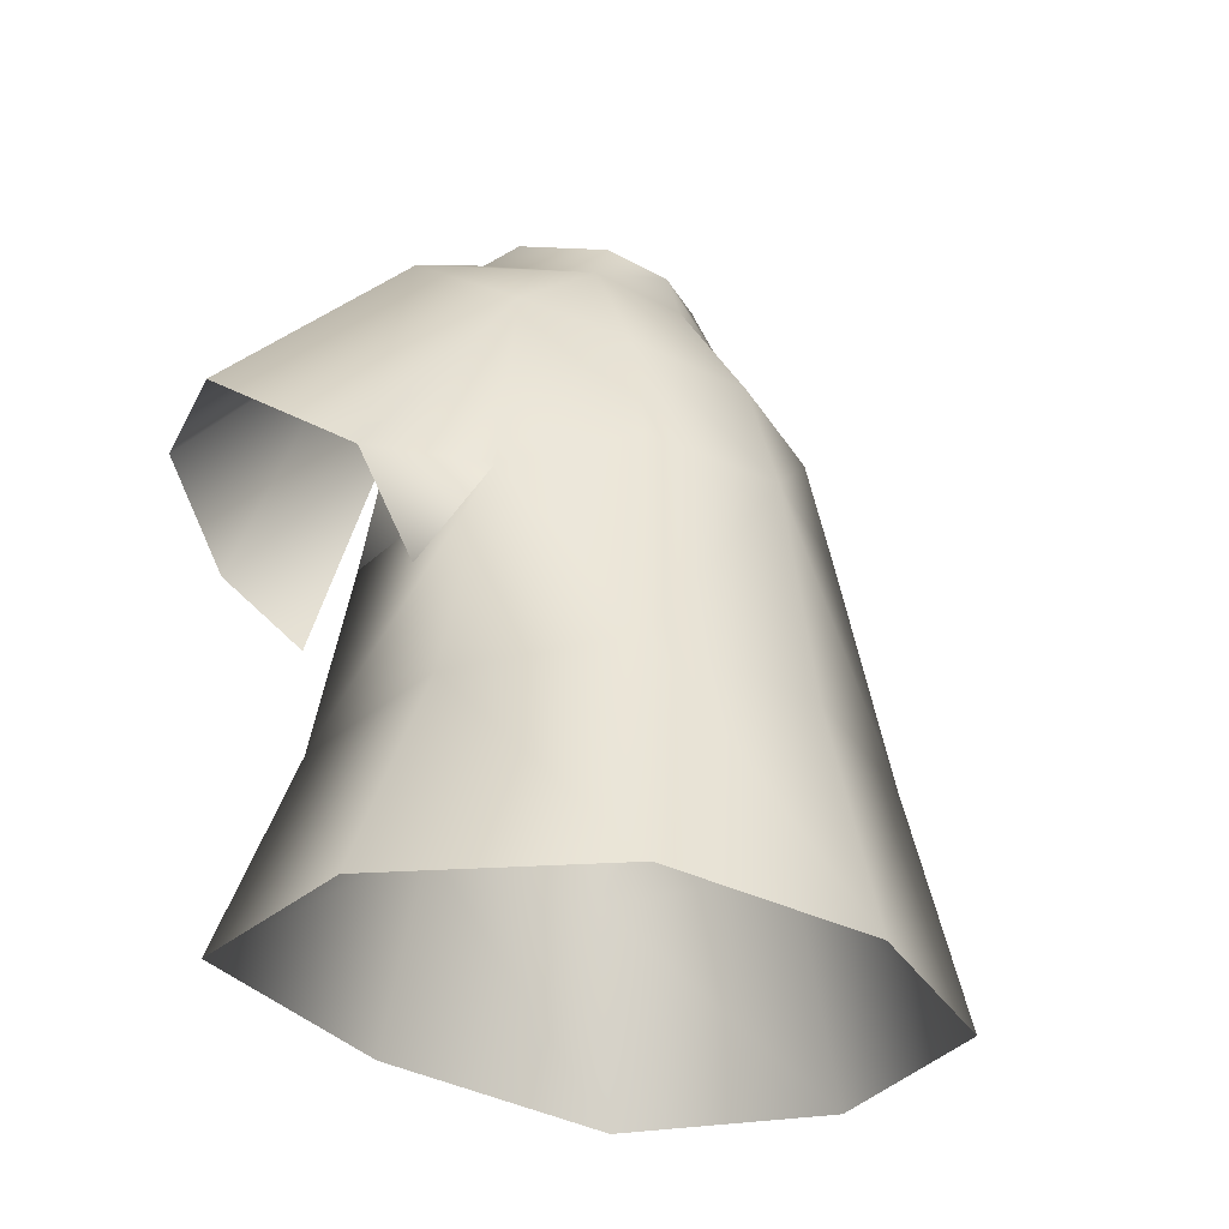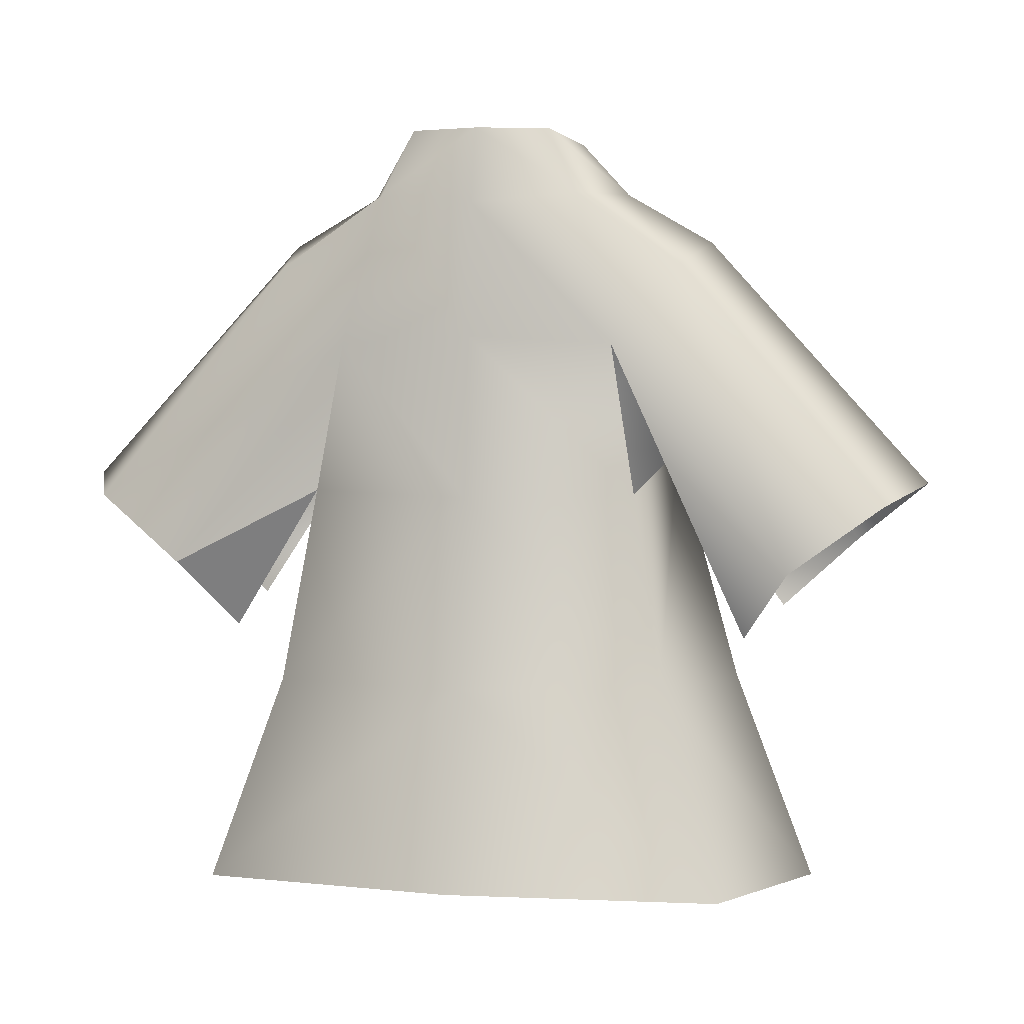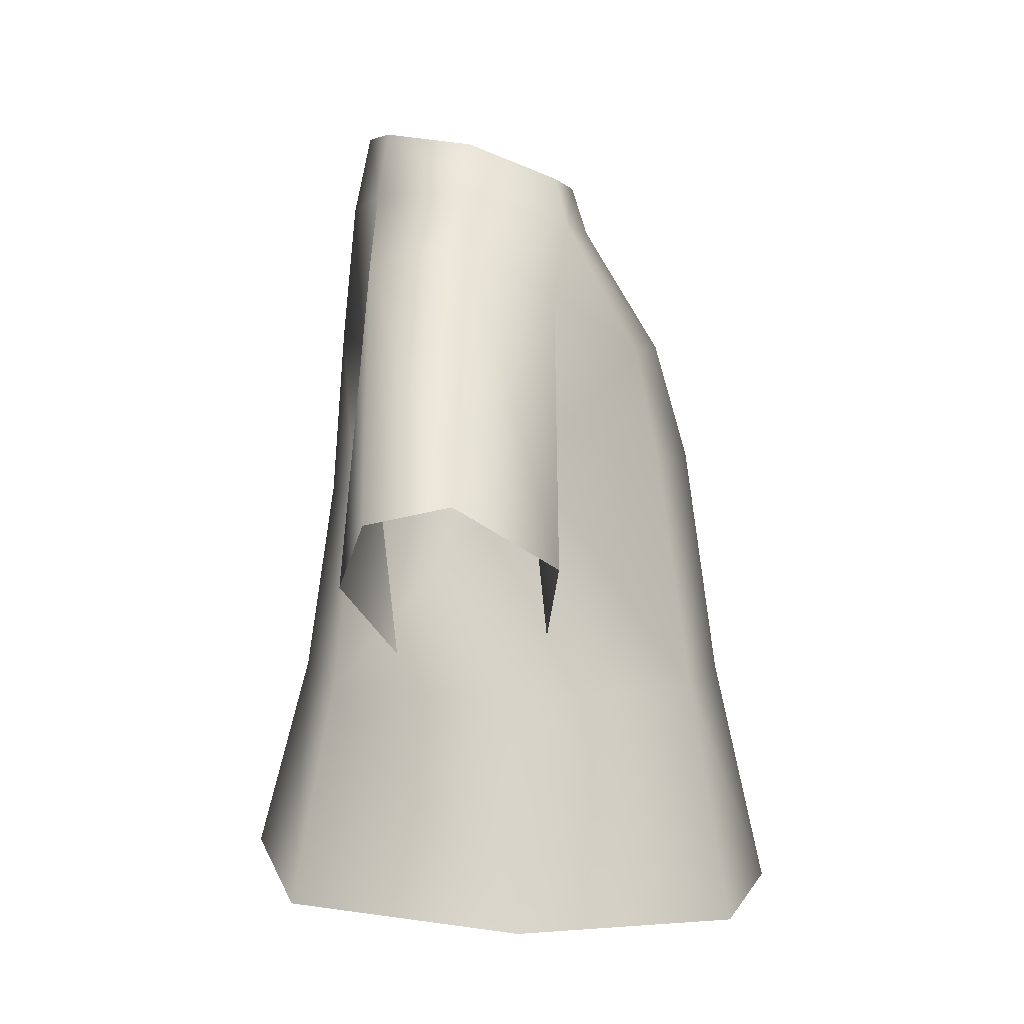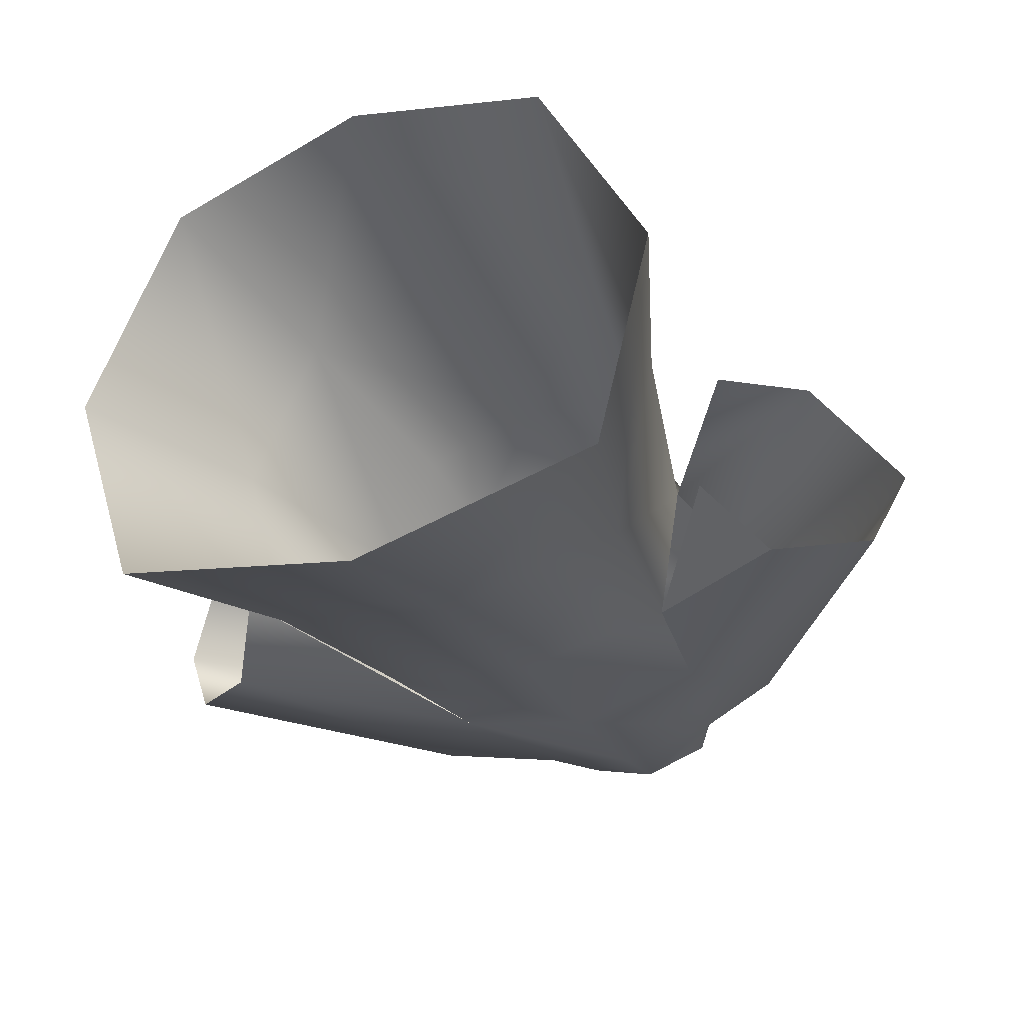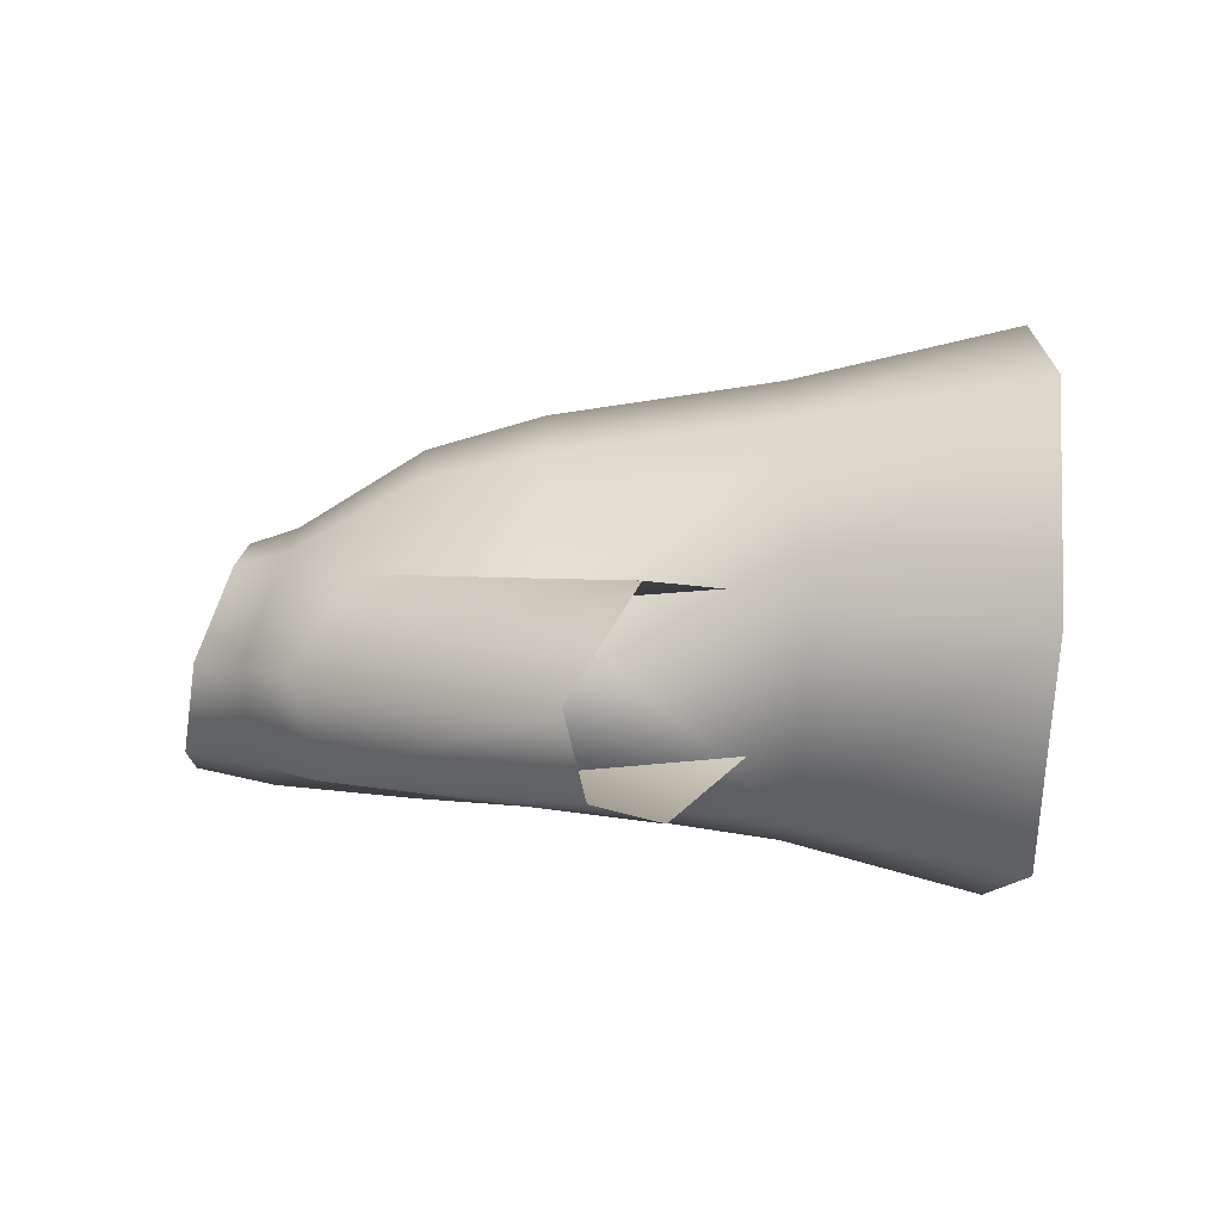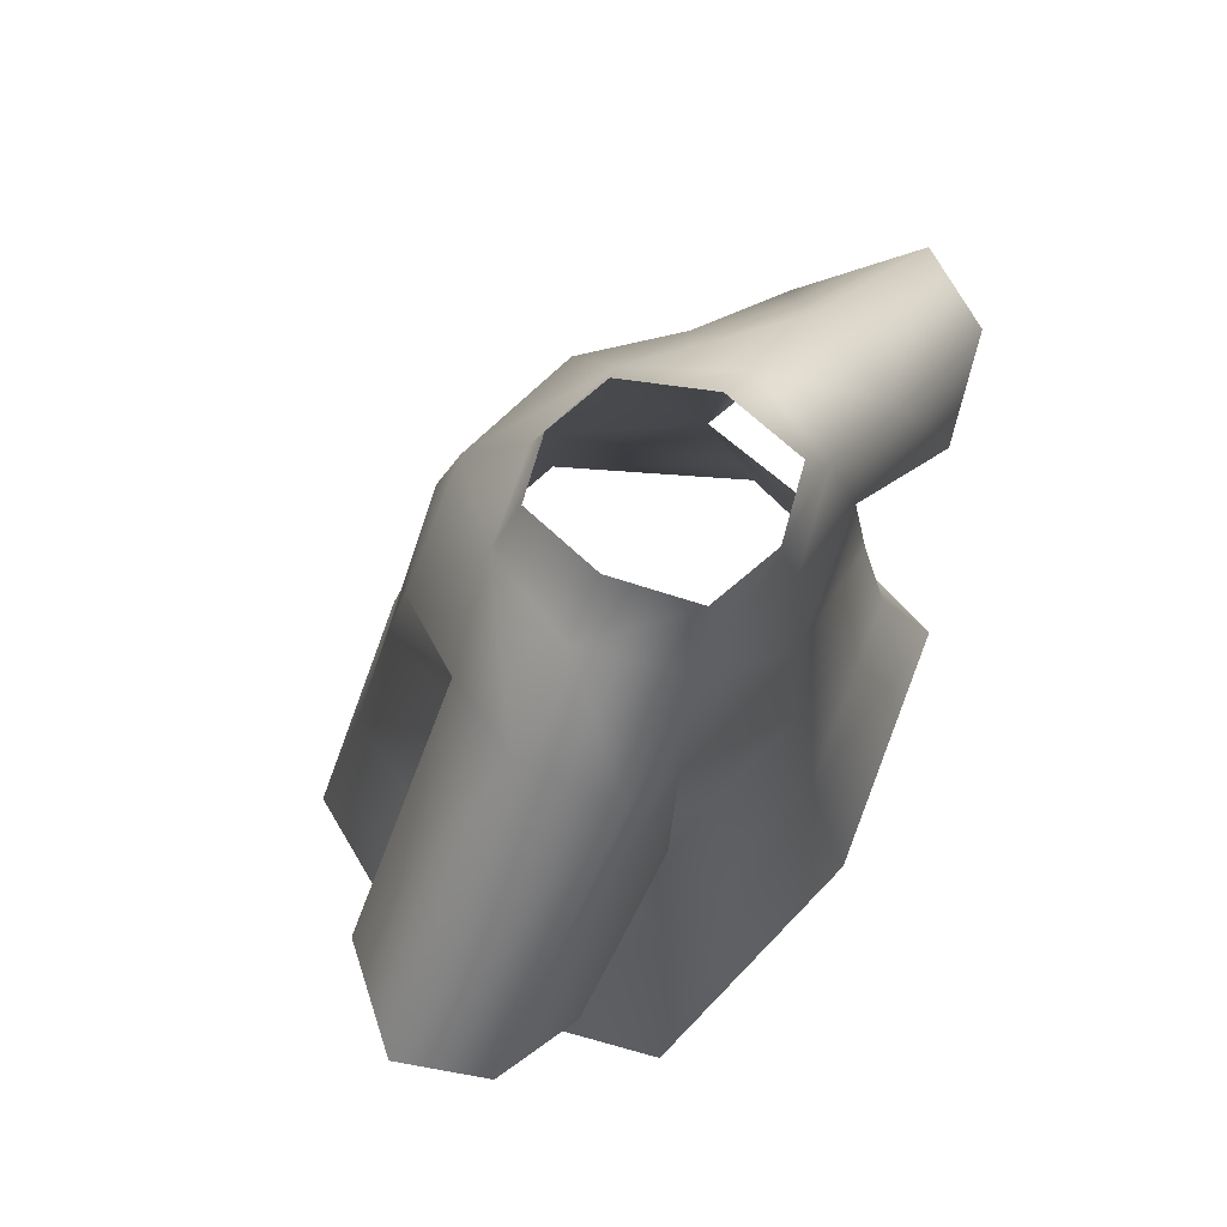
<metadata>
{"format":"obj","ext":"obj","renderer":"f3d","projection":"perspective","resolution":1024,"background":"white","views":[{"elev":-30.8,"azim":-50.5,"up":"+Y"},{"elev":3.9,"azim":-165.8,"up":"+Y"},{"elev":4.6,"azim":-91.0,"up":"+Y"},{"elev":-34.0,"azim":25.5,"up":"+Z"},{"elev":1.9,"azim":-90.2,"up":"+Z"},{"elev":71.3,"azim":122.5,"up":"+Y"}]}
</metadata>
<code>
g EffectMesh
v 0.04157 0.9739 0.05241
v 0.02816 0.9963 0.0472
v 0.03913 1.011 0.0079
v 0.0603 0.9883 0.007532
v 2.443e-18 0.9933 0.05611
v -6.352e-18 0.9726 0.06282
v 0.03104 1.016 -0.0293
v 0.04478 0.9875 -0.03345
v 4.12e-17 1.016 -0.03873
v 2.609e-18 0.9829 -0.04604
v 0.09905 0.9661 0.006401
v 0.07993 0.9425 0.04485
v -3.154e-18 0.919 0.09571
v 0.05666 0.9172 0.08271
v 6.975e-18 0.8681 0.1103
v 0.0601 0.8681 0.09234
v 0.09117 0.9552 -0.03538
v 0.04478 0.9875 -0.03345
v 0.07842 0.8701 0.03354
v 0.07665 0.7682 0.1059
v 0.07842 0.8701 0.03354
v 0.1075 0.7658 0.03319
v -7.901e-18 0.767 0.125
v 0.08694 0.769 -0.05263
v 0.07315 0.8543 -0.0436
v 0.09905 0.9661 0.006401
v 0.1626 0.8301 0.04409
v 0.1975 0.8586 0.0007889
v 0.06187 0.9206 -0.03979
v -6.995e-18 0.9239 -0.05173
v 6.844e-18 0.8525 -0.057
v 0.07315 0.8543 -0.0436
v 0.08694 0.769 -0.05263
v 2.839e-18 0.7692 -0.06955
v 0.1153 0.6806 -0.06951
v 8.709e-17 0.6833 -0.09289
v 0.1075 0.7658 0.03319
v 0.1438 0.6742 0.02764
v 0.09562 0.6677 0.1224
v 0.07665 0.7682 0.1059
v 0.08694 0.769 -0.05263
v 0.1153 0.6806 -0.06951
v 0.07665 0.7682 0.1059
v -7.278e-17 0.6654 0.1483
v -7.901e-18 0.767 0.125
v 0.09117 0.9552 -0.03538
v 0.1813 0.8499 -0.03504
v 0.1975 0.8586 0.0007889
v 0.09905 0.9661 0.006401
v 0.1626 0.8301 0.04409
v 0.1282 0.7984 0.04025
v 0.07842 0.8701 0.03354
v 0.07993 0.9425 0.04485
v 0.05666 0.9172 0.08271
v 0.07993 0.9425 0.04485
v 0.07842 0.8701 0.03354
v -0.04157 0.9739 0.05241
v -0.0603 0.9883 0.007532
v -0.03913 1.011 0.0079
v -0.02816 0.9963 0.0472
v 2.443e-18 0.9933 0.05611
v -6.352e-18 0.9726 0.06282
v -0.03104 1.016 -0.0293
v -0.04478 0.9875 -0.03345
v 4.12e-17 1.016 -0.03873
v 2.609e-18 0.9829 -0.04604
v -0.06187 0.9206 -0.03979
v -6.995e-18 0.9239 -0.05173
v -0.07315 0.8543 -0.0436
v 6.844e-18 0.8525 -0.057
v -0.09117 0.9552 -0.03538
v -3.154e-18 0.919 0.09571
v -0.05666 0.9172 0.08271
v 6.975e-18 0.8681 0.1103
v -0.0601 0.8681 0.09234
v -0.07993 0.9425 0.04485
v -0.07842 0.8701 0.03354
v -0.04157 0.9739 0.05241
v -0.07993 0.9425 0.04485
v -0.09905 0.9661 0.006401
v -0.0603 0.9883 0.007532
v -0.09117 0.9552 -0.03538
v -0.04478 0.9875 -0.03345
v -0.09905 0.9661 0.006401
v -0.1626 0.8301 0.04409
v -0.1975 0.8586 0.0007889
v -0.07665 0.7682 0.1059
v -0.1075 0.7658 0.03319
v -0.07842 0.8701 0.03354
v -0.0601 0.8681 0.09234
v 6.975e-18 0.8681 0.1103
v -7.901e-18 0.767 0.125
v -0.08694 0.769 -0.05263
v -0.07315 0.8543 -0.0436
v -0.08694 0.769 -0.05263
v 2.839e-18 0.7692 -0.06955
v 6.844e-18 0.8525 -0.057
v -0.07315 0.8543 -0.0436
v -0.1153 0.6806 -0.06951
v 8.709e-17 0.6833 -0.09289
v -0.1075 0.7658 0.03319
v -0.07665 0.7682 0.1059
v -0.09562 0.6677 0.1224
v -0.1438 0.6742 0.02764
v -0.08694 0.769 -0.05263
v -0.1153 0.6806 -0.06951
v -0.07665 0.7682 0.1059
v -7.278e-17 0.6654 0.1483
v -7.901e-18 0.767 0.125
v -0.09117 0.9552 -0.03538
v -0.09905 0.9661 0.006401
v -0.1975 0.8586 0.0007889
v -0.1813 0.8499 -0.03504
v -0.09117 0.9552 -0.03538
v -0.1813 0.8499 -0.03504
v -0.1411 0.8206 -0.04662
v -0.06187 0.9206 -0.03979
v -0.1626 0.8301 0.04409
v -0.07993 0.9425 0.04485
v -0.07842 0.8701 0.03354
v -0.1282 0.7984 0.04025
v -0.06187 0.9206 -0.03979
v -0.1411 0.8206 -0.04662
v -0.1191 0.7897 -0.0234
v 0.06187 0.9206 -0.03979
v 0.1407 0.8204 -0.04626
v 0.1813 0.8499 -0.03504
v 0.09117 0.9552 -0.03538
v 0.1407 0.8204 -0.04626
v 0.06187 0.9206 -0.03979
v 0.07315 0.8543 -0.0436
v 0.07315 0.8543 -0.0436
v 0.1191 0.7897 -0.0234
v 0.1407 0.8204 -0.04626
g EffectMesh_0
f 3 2 1
f 4 3 1
f 1 2 5
f 6 1 5
f 7 3 4
f 8 7 4
f 9 7 8
f 10 9 8
f 11 4 1
f 12 11 1
f 1 6 13
f 14 1 13
f 12 1 14
f 14 13 15
f 16 14 15
f 11 17 4
f 17 18 4
f 19 14 16
f 20 16 15
f 21 16 20
f 22 21 20
f 23 20 15
f 22 24 21
f 24 25 21
f 12 27 26
f 27 28 26
f 17 29 8
f 29 30 8
f 31 30 29
f 32 31 29
f 31 32 33
f 34 31 33
f 33 35 34
f 35 36 34
f 30 10 8
f 39 38 37
f 40 39 37
f 37 38 41
f 38 42 41
f 44 39 43
f 45 44 43
f 48 47 46
f 49 48 46
f 52 51 50
f 53 52 50
f 56 55 54
f 59 58 57
f 60 59 57
f 60 57 61
f 57 62 61
f 59 63 58
f 63 64 58
f 63 65 64
f 65 66 64
f 64 66 67
f 66 68 67
f 67 68 69
f 68 70 69
f 67 71 64
f 62 57 72
f 57 73 72
f 72 73 74
f 73 75 74
f 57 76 73
f 73 77 75
f 76 77 73
f 80 79 78
f 81 80 78
f 82 80 81
f 83 82 81
f 85 79 84
f 86 85 84
f 89 88 87
f 90 89 87
f 90 87 91
f 87 92 91
f 93 88 89
f 94 93 89
f 97 96 95
f 98 97 95
f 99 95 96
f 100 99 96
f 103 102 101
f 104 103 101
f 104 101 105
f 106 104 105
f 103 108 107
f 108 109 107
f 112 111 110
f 113 112 110
f 116 115 114
f 117 116 114
f 120 119 118
f 121 120 118
f 124 123 122
f 127 126 125
f 128 127 125
f 131 130 129
f 134 133 132

</code>
